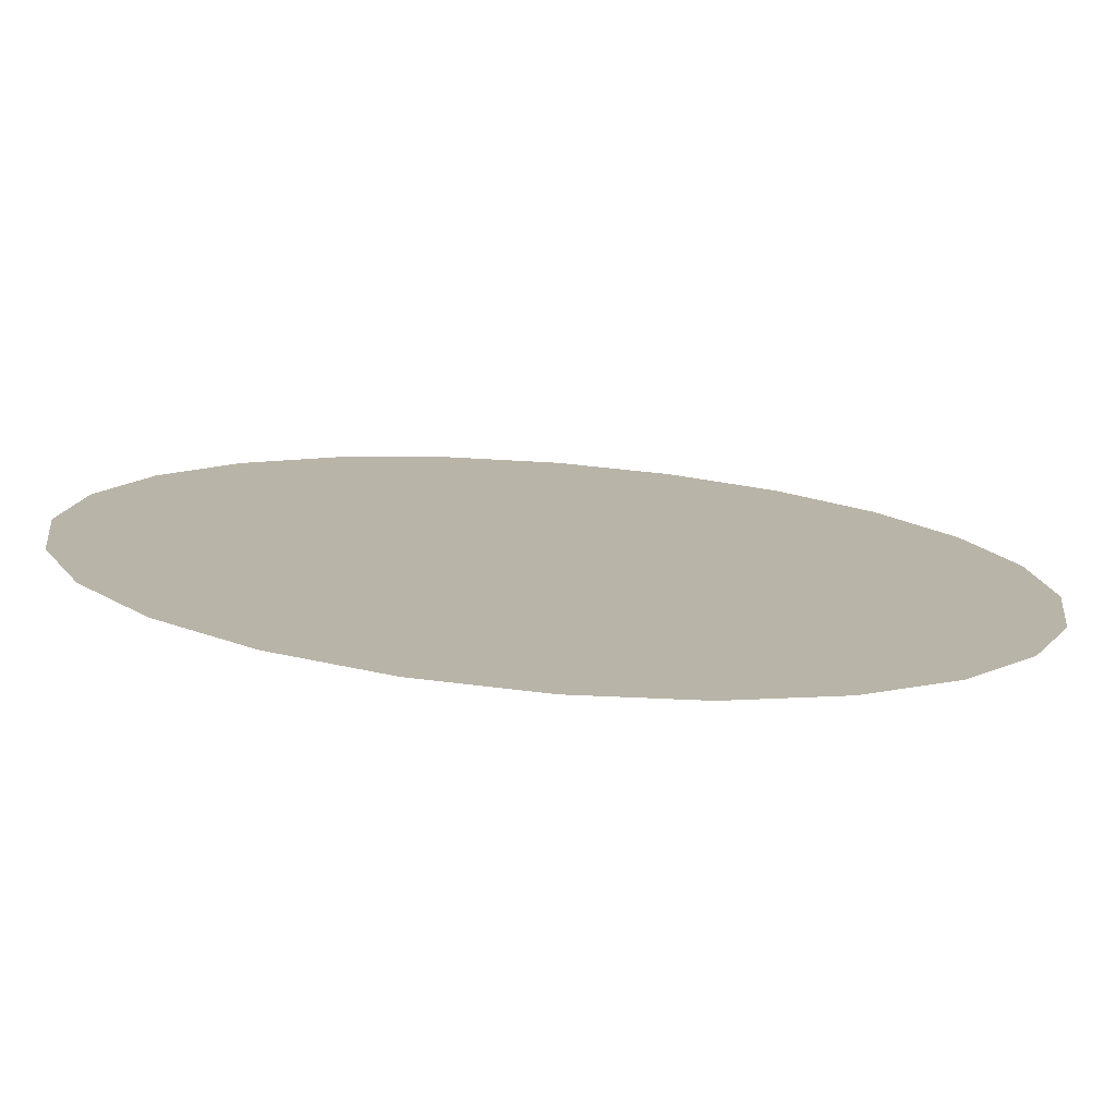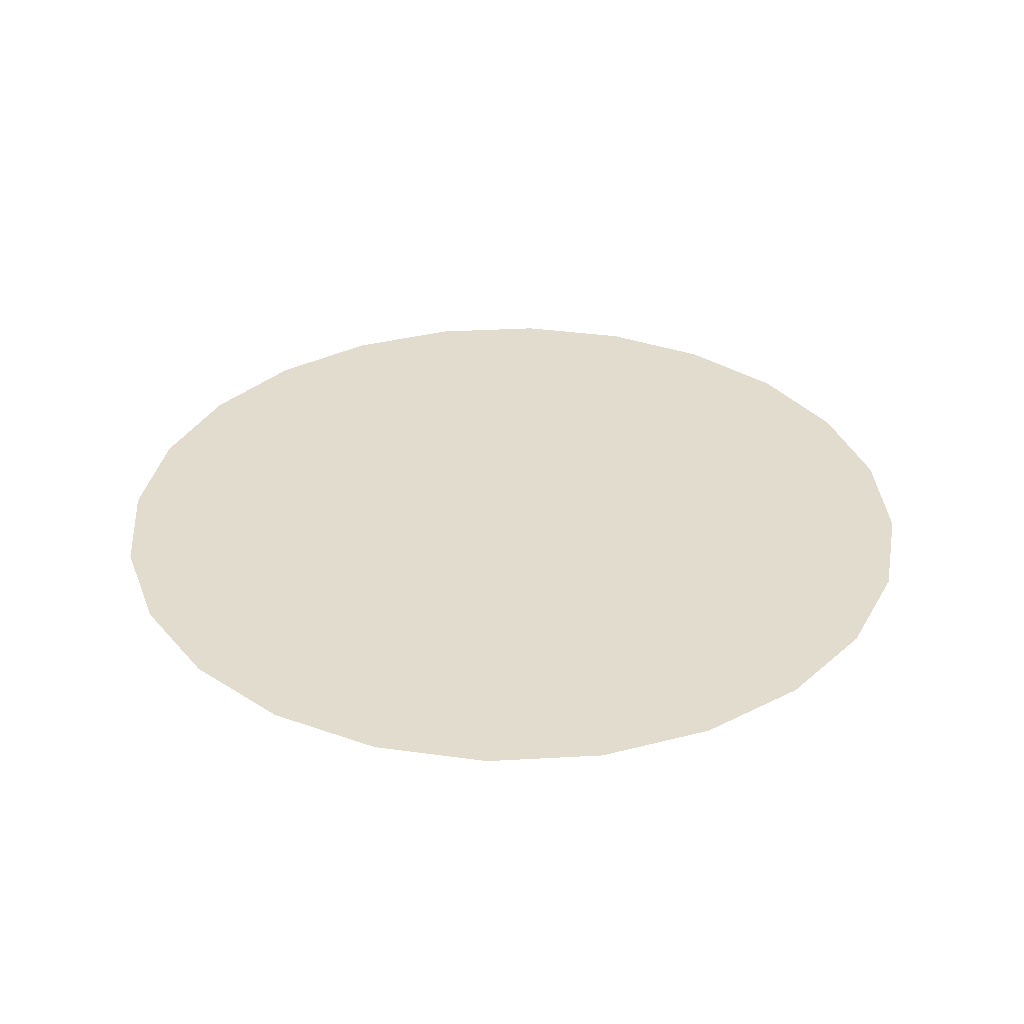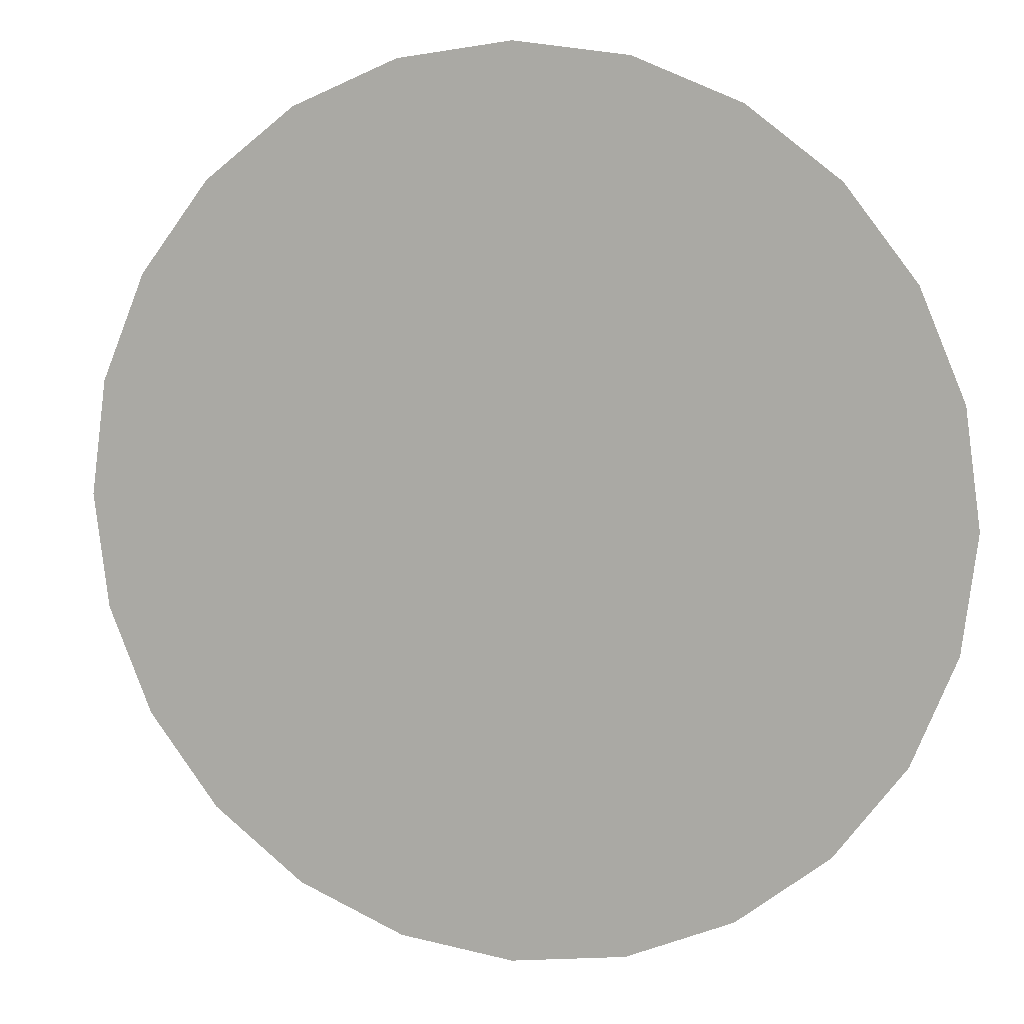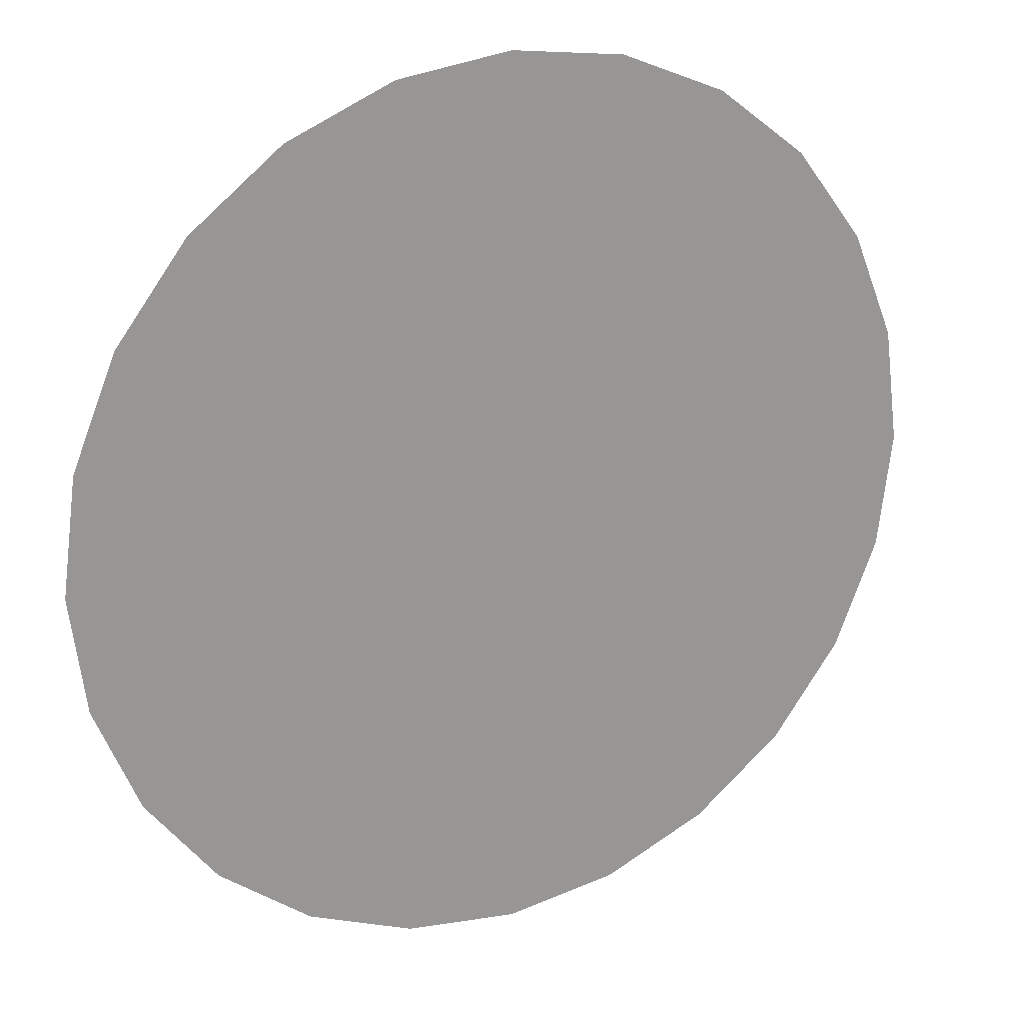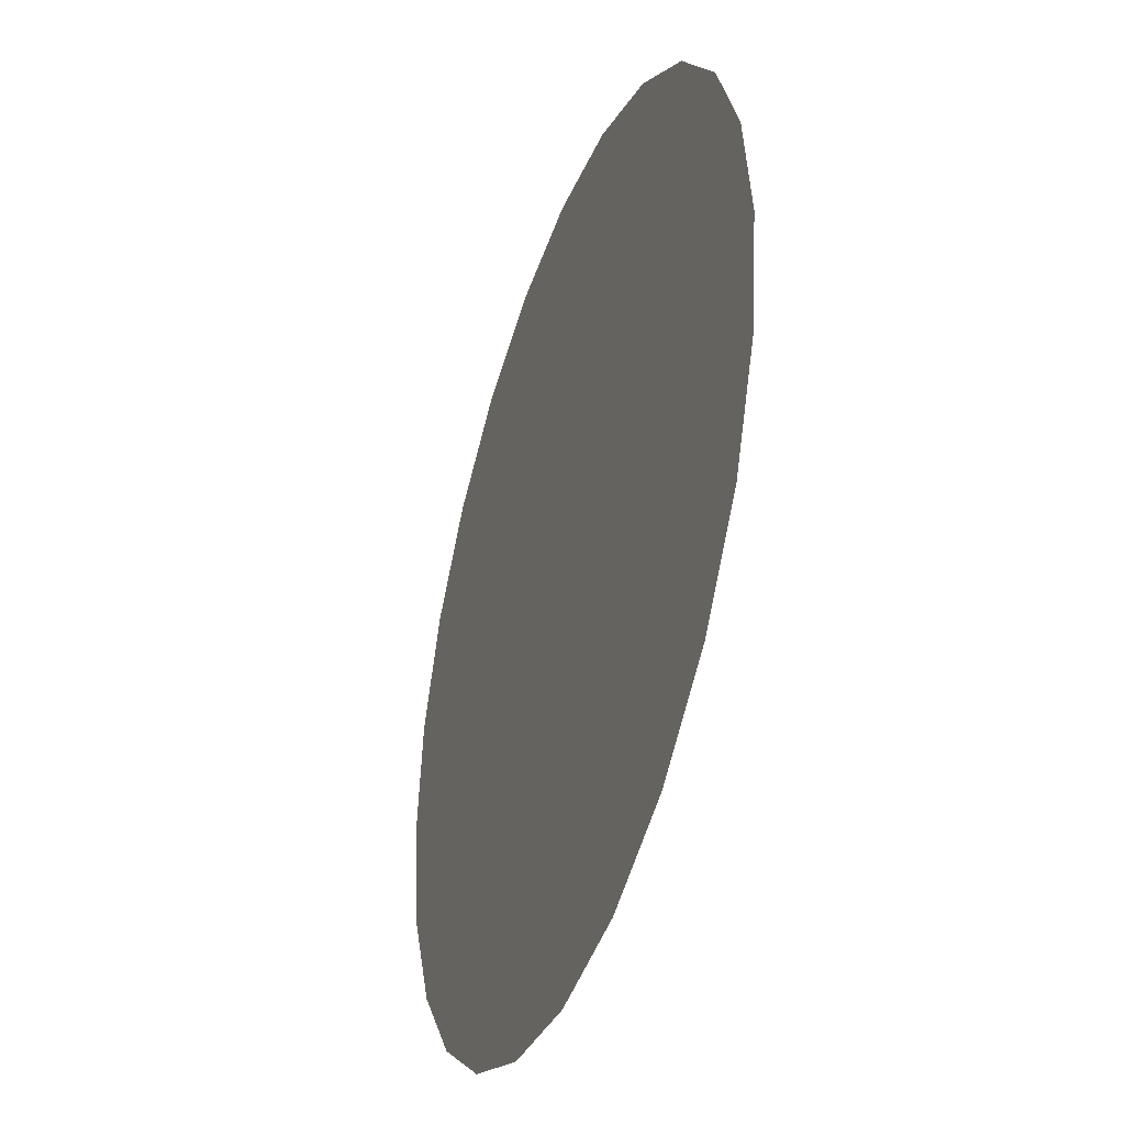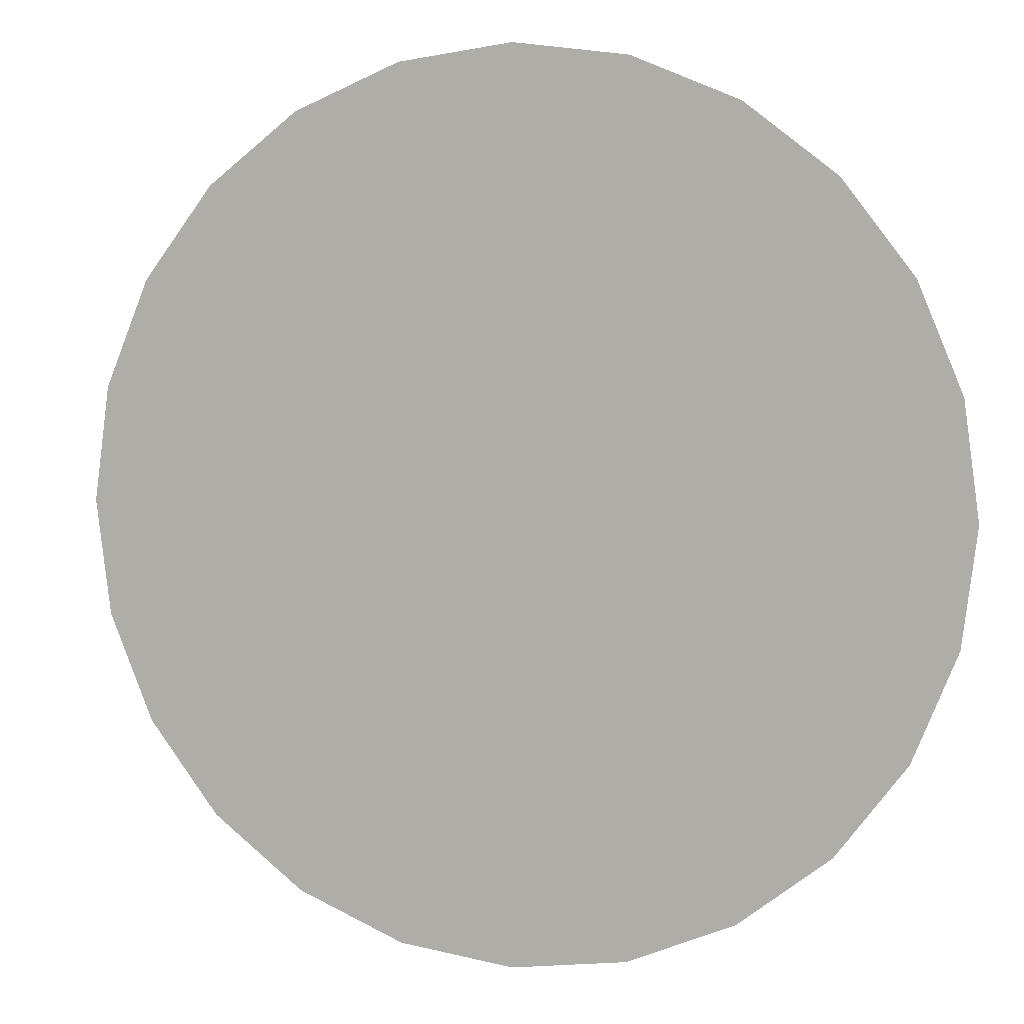
<metadata>
{"format":"obj","ext":"obj","renderer":"f3d","projection":"perspective","resolution":1024,"background":"white","views":[{"elev":-77.2,"azim":-4.5,"up":"+Y"},{"elev":34.1,"azim":-101.8,"up":"+Z"},{"elev":7.9,"azim":17.9,"up":"+Y"},{"elev":22.2,"azim":152.5,"up":"+Y"},{"elev":-39.2,"azim":-109.0,"up":"+Y"},{"elev":4.9,"azim":18.6,"up":"+Y"}]}
</metadata>
<code>
o #ID4744
v 0.3236 0.04473 0.1727
v 0.3236 -0.06645 0.1727
v 0.3309 -0.01086 0.1727
v 0.3021 0.09653 0.1727
v 0.3021 -0.1183 0.1727
v 0.268 0.141 0.1727
v 0.268 -0.1627 0.1727
v 0.2235 0.1752 0.1727
v 0.2235 -0.1969 0.1727
v 0.1717 0.1966 0.1727
v 0.1717 -0.2183 0.1727
v 0.1161 0.2039 0.1727
v 0.1161 -0.2256 0.1727
v 0.0605 0.1966 0.1727
v 0.0605 -0.2183 0.1727
v 0.0087 0.1752 0.1727
v 0.0087 -0.1969 0.1727
v -0.03578 0.141 0.1727
v -0.03578 -0.1627 0.1727
v -0.06992 0.09653 0.1727
v -0.06992 -0.1183 0.1727
v -0.09137 0.04473 0.1727
v -0.09137 -0.06645 0.1727
v -0.09869 -0.01086 0.1727
v -0.09869 -0.01086 0.1727
v -0.09137 0.04473 0.1727
v -0.09137 -0.06645 0.1727
v -0.06992 -0.1183 0.1727
v -0.06992 0.09653 0.1727
v -0.03578 -0.1627 0.1727
v -0.03578 0.141 0.1727
v 0.0087 -0.1969 0.1727
v 0.0087 0.1752 0.1727
v 0.0605 -0.2183 0.1727
v 0.0605 0.1966 0.1727
v 0.1161 -0.2256 0.1727
v 0.1161 0.2039 0.1727
v 0.1717 -0.2183 0.1727
v 0.1717 0.1966 0.1727
v 0.2235 -0.1969 0.1727
v 0.2235 0.1752 0.1727
v 0.268 -0.1627 0.1727
v 0.268 0.141 0.1727
v 0.3021 -0.1183 0.1727
v 0.3021 0.09653 0.1727
v 0.3236 -0.06645 0.1727
v 0.3236 0.04473 0.1727
v 0.3309 -0.01086 0.1727
f 1 2 3
f 2 1 4
f 2 4 5
f 5 4 6
f 5 6 7
f 7 6 8
f 7 8 9
f 9 8 10
f 9 10 11
f 11 10 12
f 11 12 13
f 13 12 14
f 13 14 15
f 15 14 16
f 15 16 17
f 17 16 18
f 17 18 19
f 19 18 20
f 19 20 21
f 21 20 22
f 21 22 23
f 23 22 24
f 25 26 27
f 27 26 28
f 26 29 28
f 28 29 30
f 29 31 30
f 30 31 32
f 31 33 32
f 32 33 34
f 33 35 34
f 34 35 36
f 35 37 36
f 36 37 38
f 37 39 38
f 38 39 40
f 39 41 40
f 40 41 42
f 41 43 42
f 42 43 44
f 43 45 44
f 44 45 46
f 45 47 46
f 48 46 47

</code>
